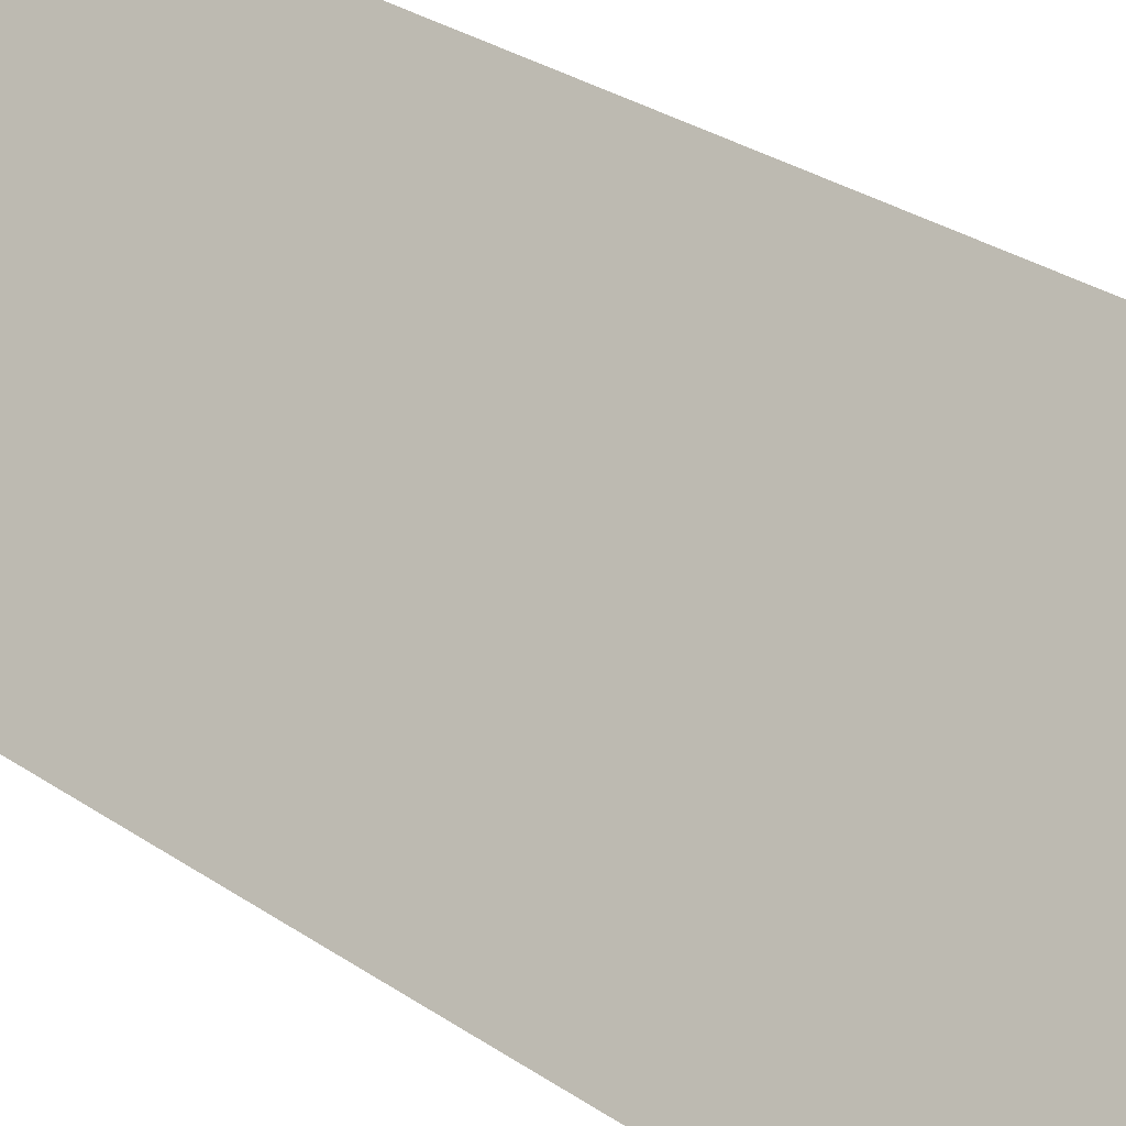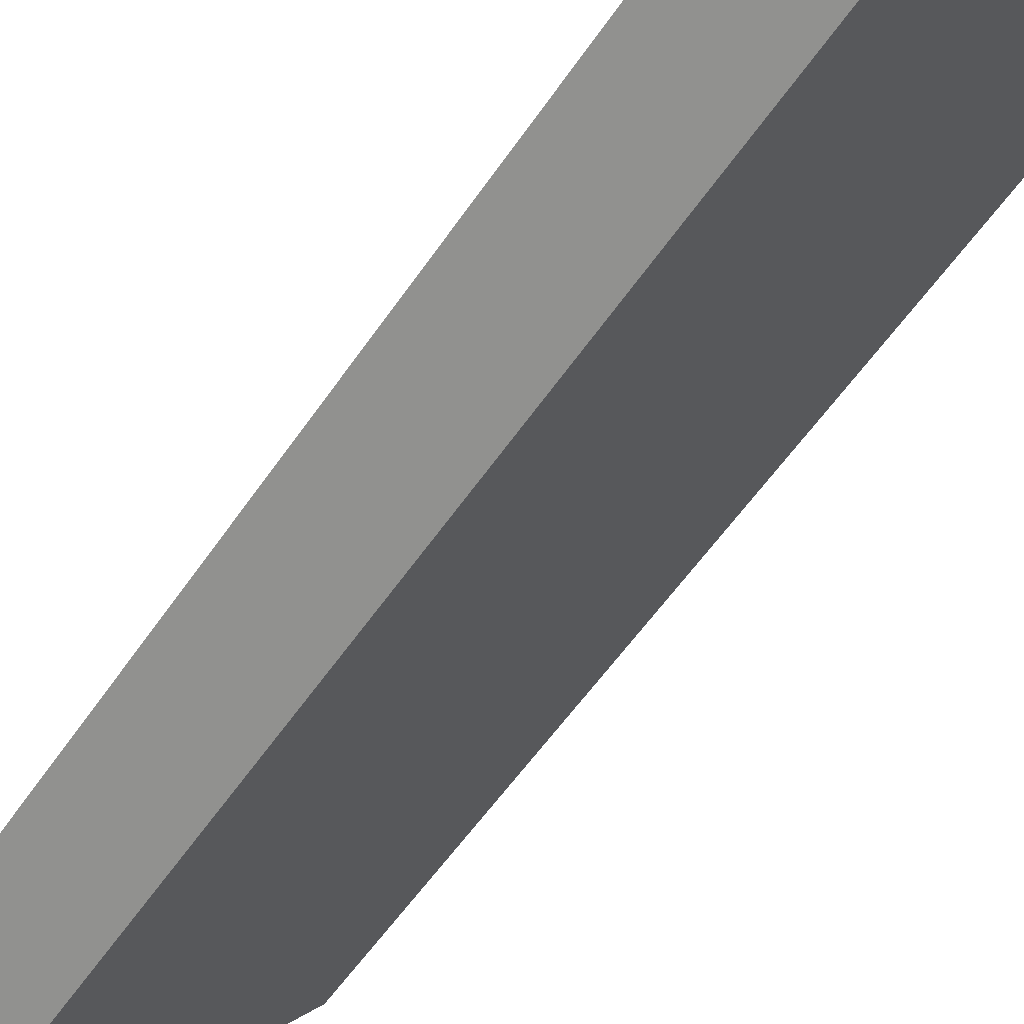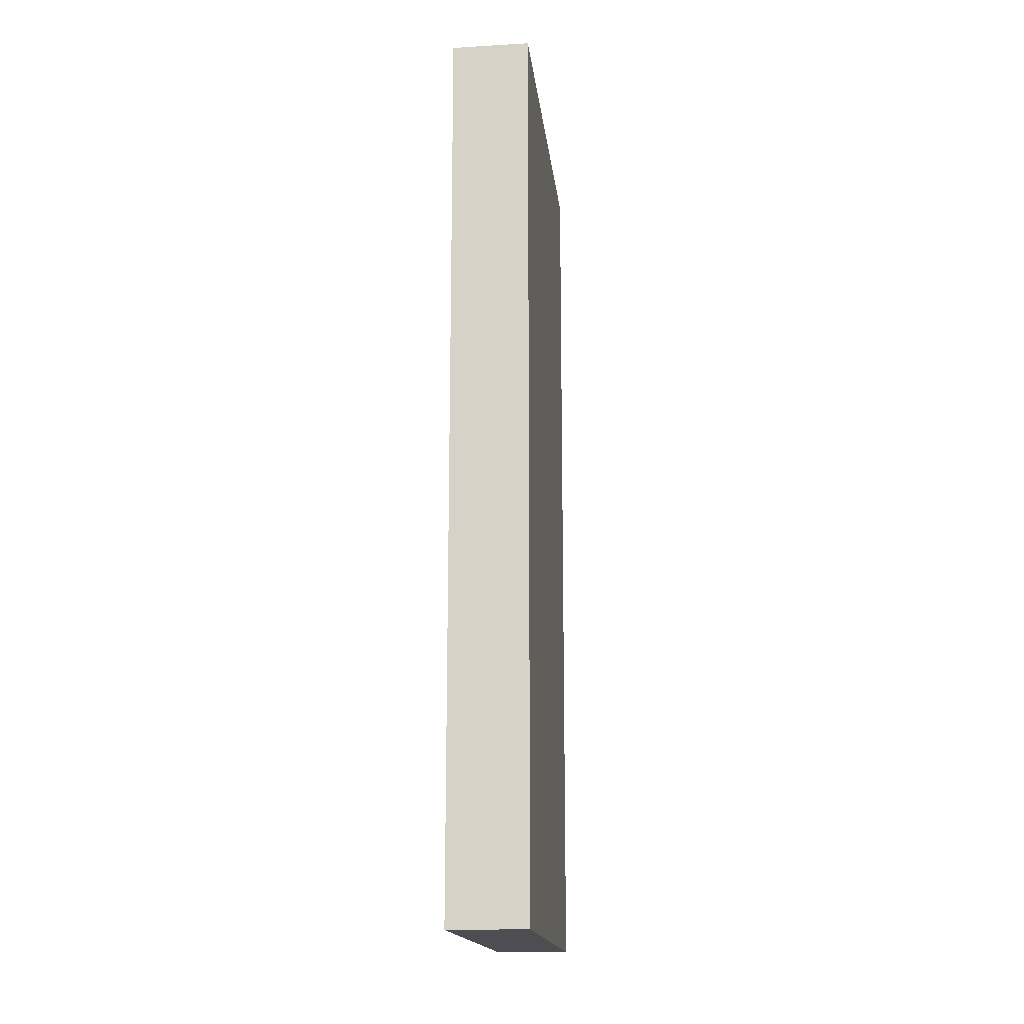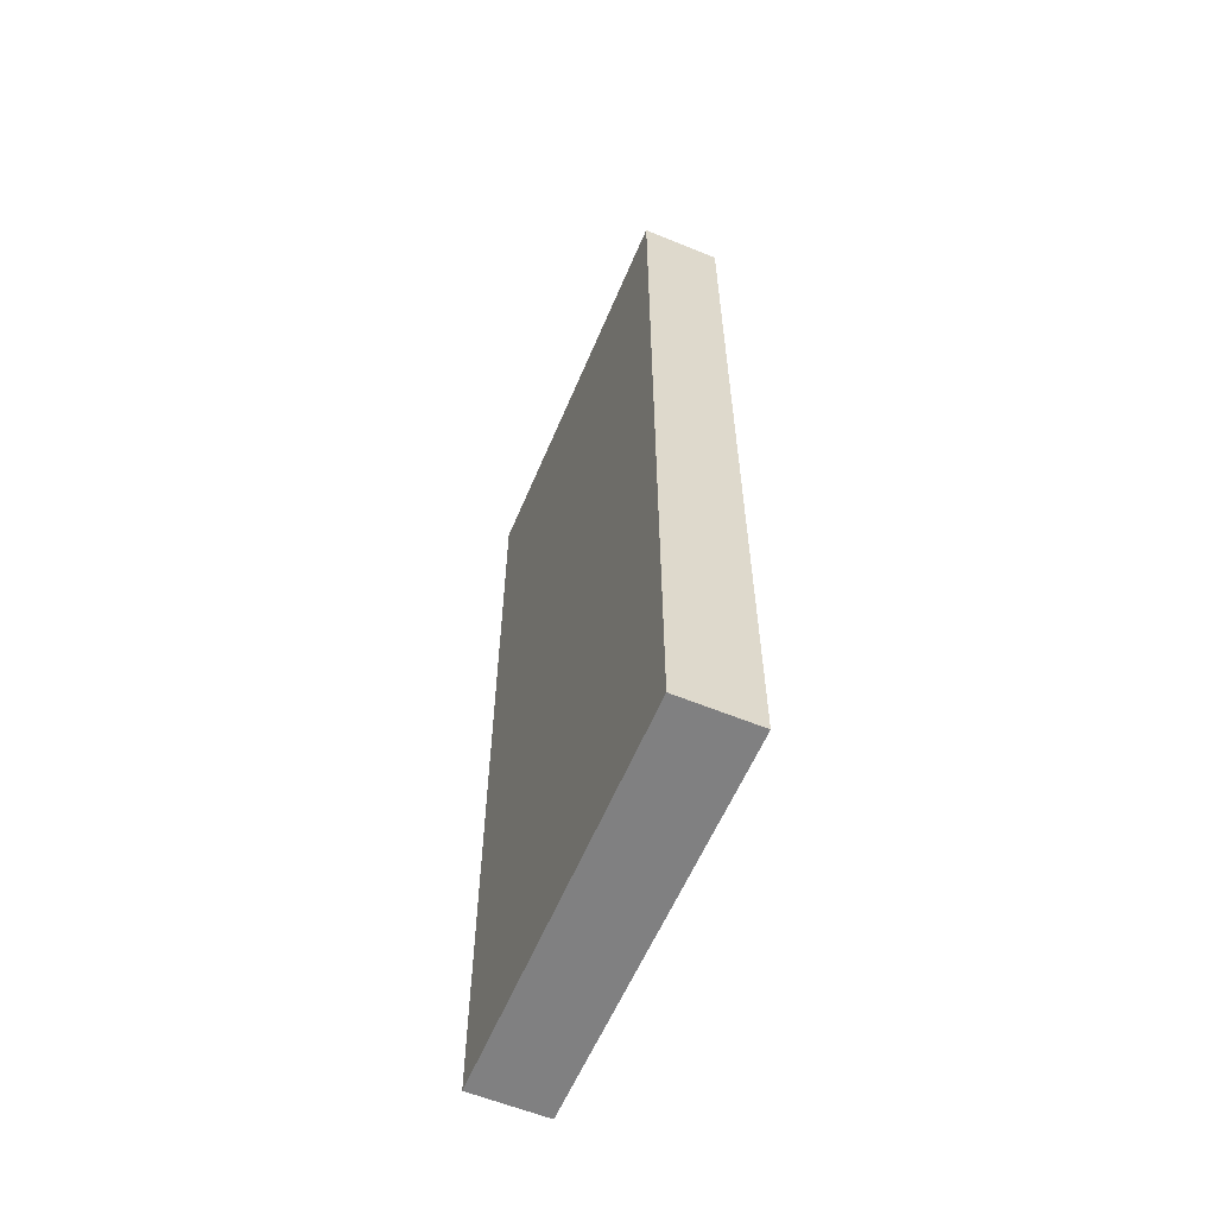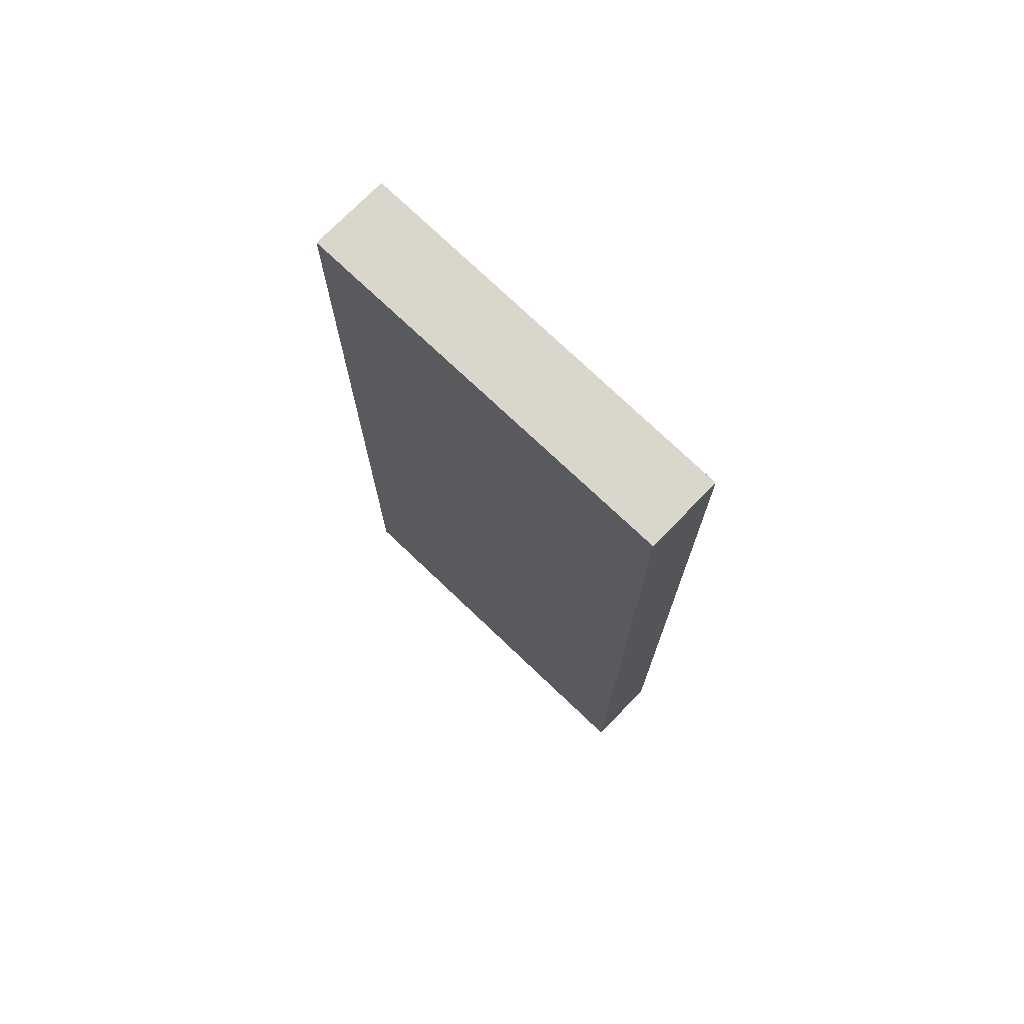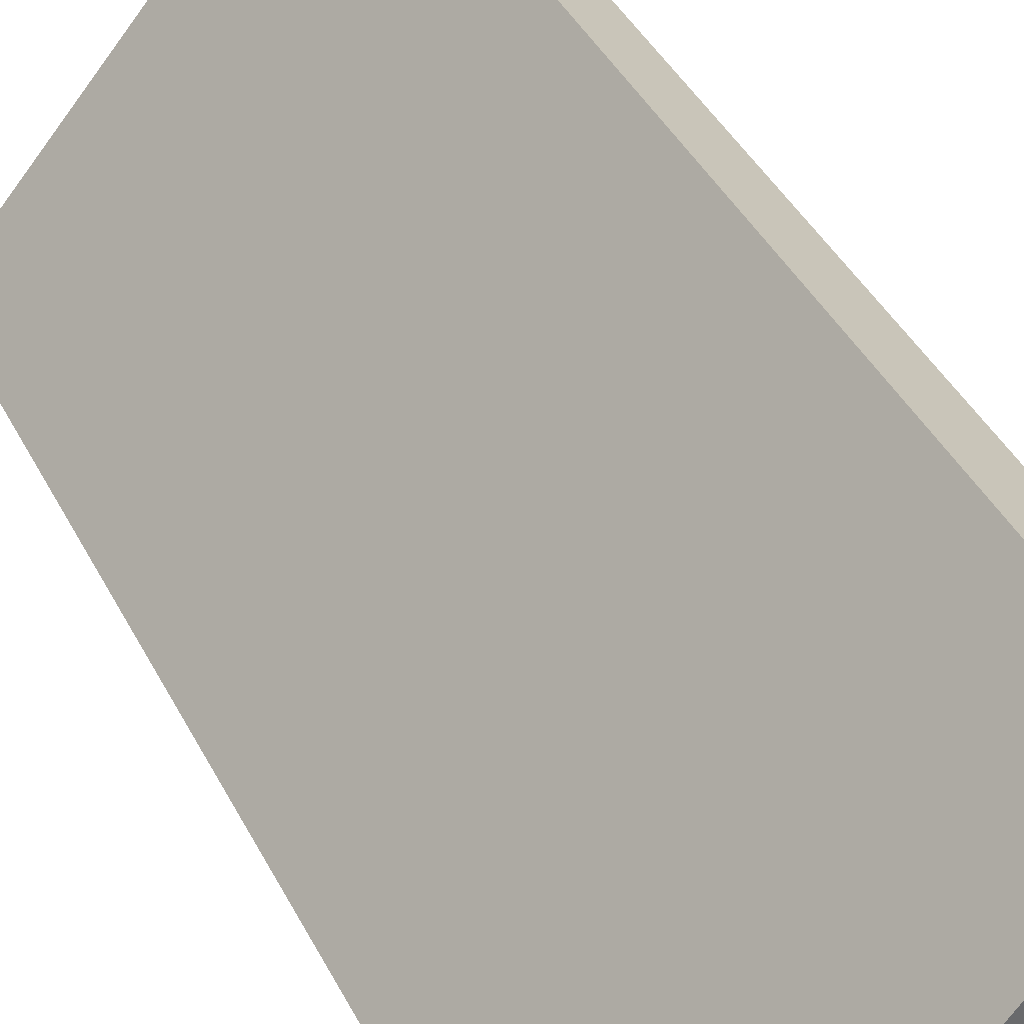
<metadata>
{"format":"obj","ext":"obj","renderer":"f3d","projection":"perspective","resolution":1024,"background":"white","views":[{"elev":30.4,"azim":-45.6,"up":"+Z"},{"elev":-51.5,"azim":-32.1,"up":"+Z"},{"elev":-16.5,"azim":-133.5,"up":"+Y"},{"elev":-60.0,"azim":-163.1,"up":"+Y"},{"elev":73.5,"azim":-6.2,"up":"+Y"},{"elev":39.1,"azim":-24.3,"up":"+Z"}]}
</metadata>
<code>
v  0.459 6.872 -0.381
v  1.915 6.872 2.273
v  2.358 6.872 1.906
v  0 6.872 4.208e-16
v  2.358 -1.167e-16 1.906
v  0.459 2.333e-17 -0.381
v  0 0 0
v  1.915 -1.392e-16 2.273
g defaultobject
f 1 2 3
f 2 1 4
f 5 1 3
f 1 5 6
f 6 4 1
f 4 6 7
f 7 2 4
f 2 7 8
f 8 3 2
f 3 8 5
f 8 6 5
f 6 8 7

</code>
